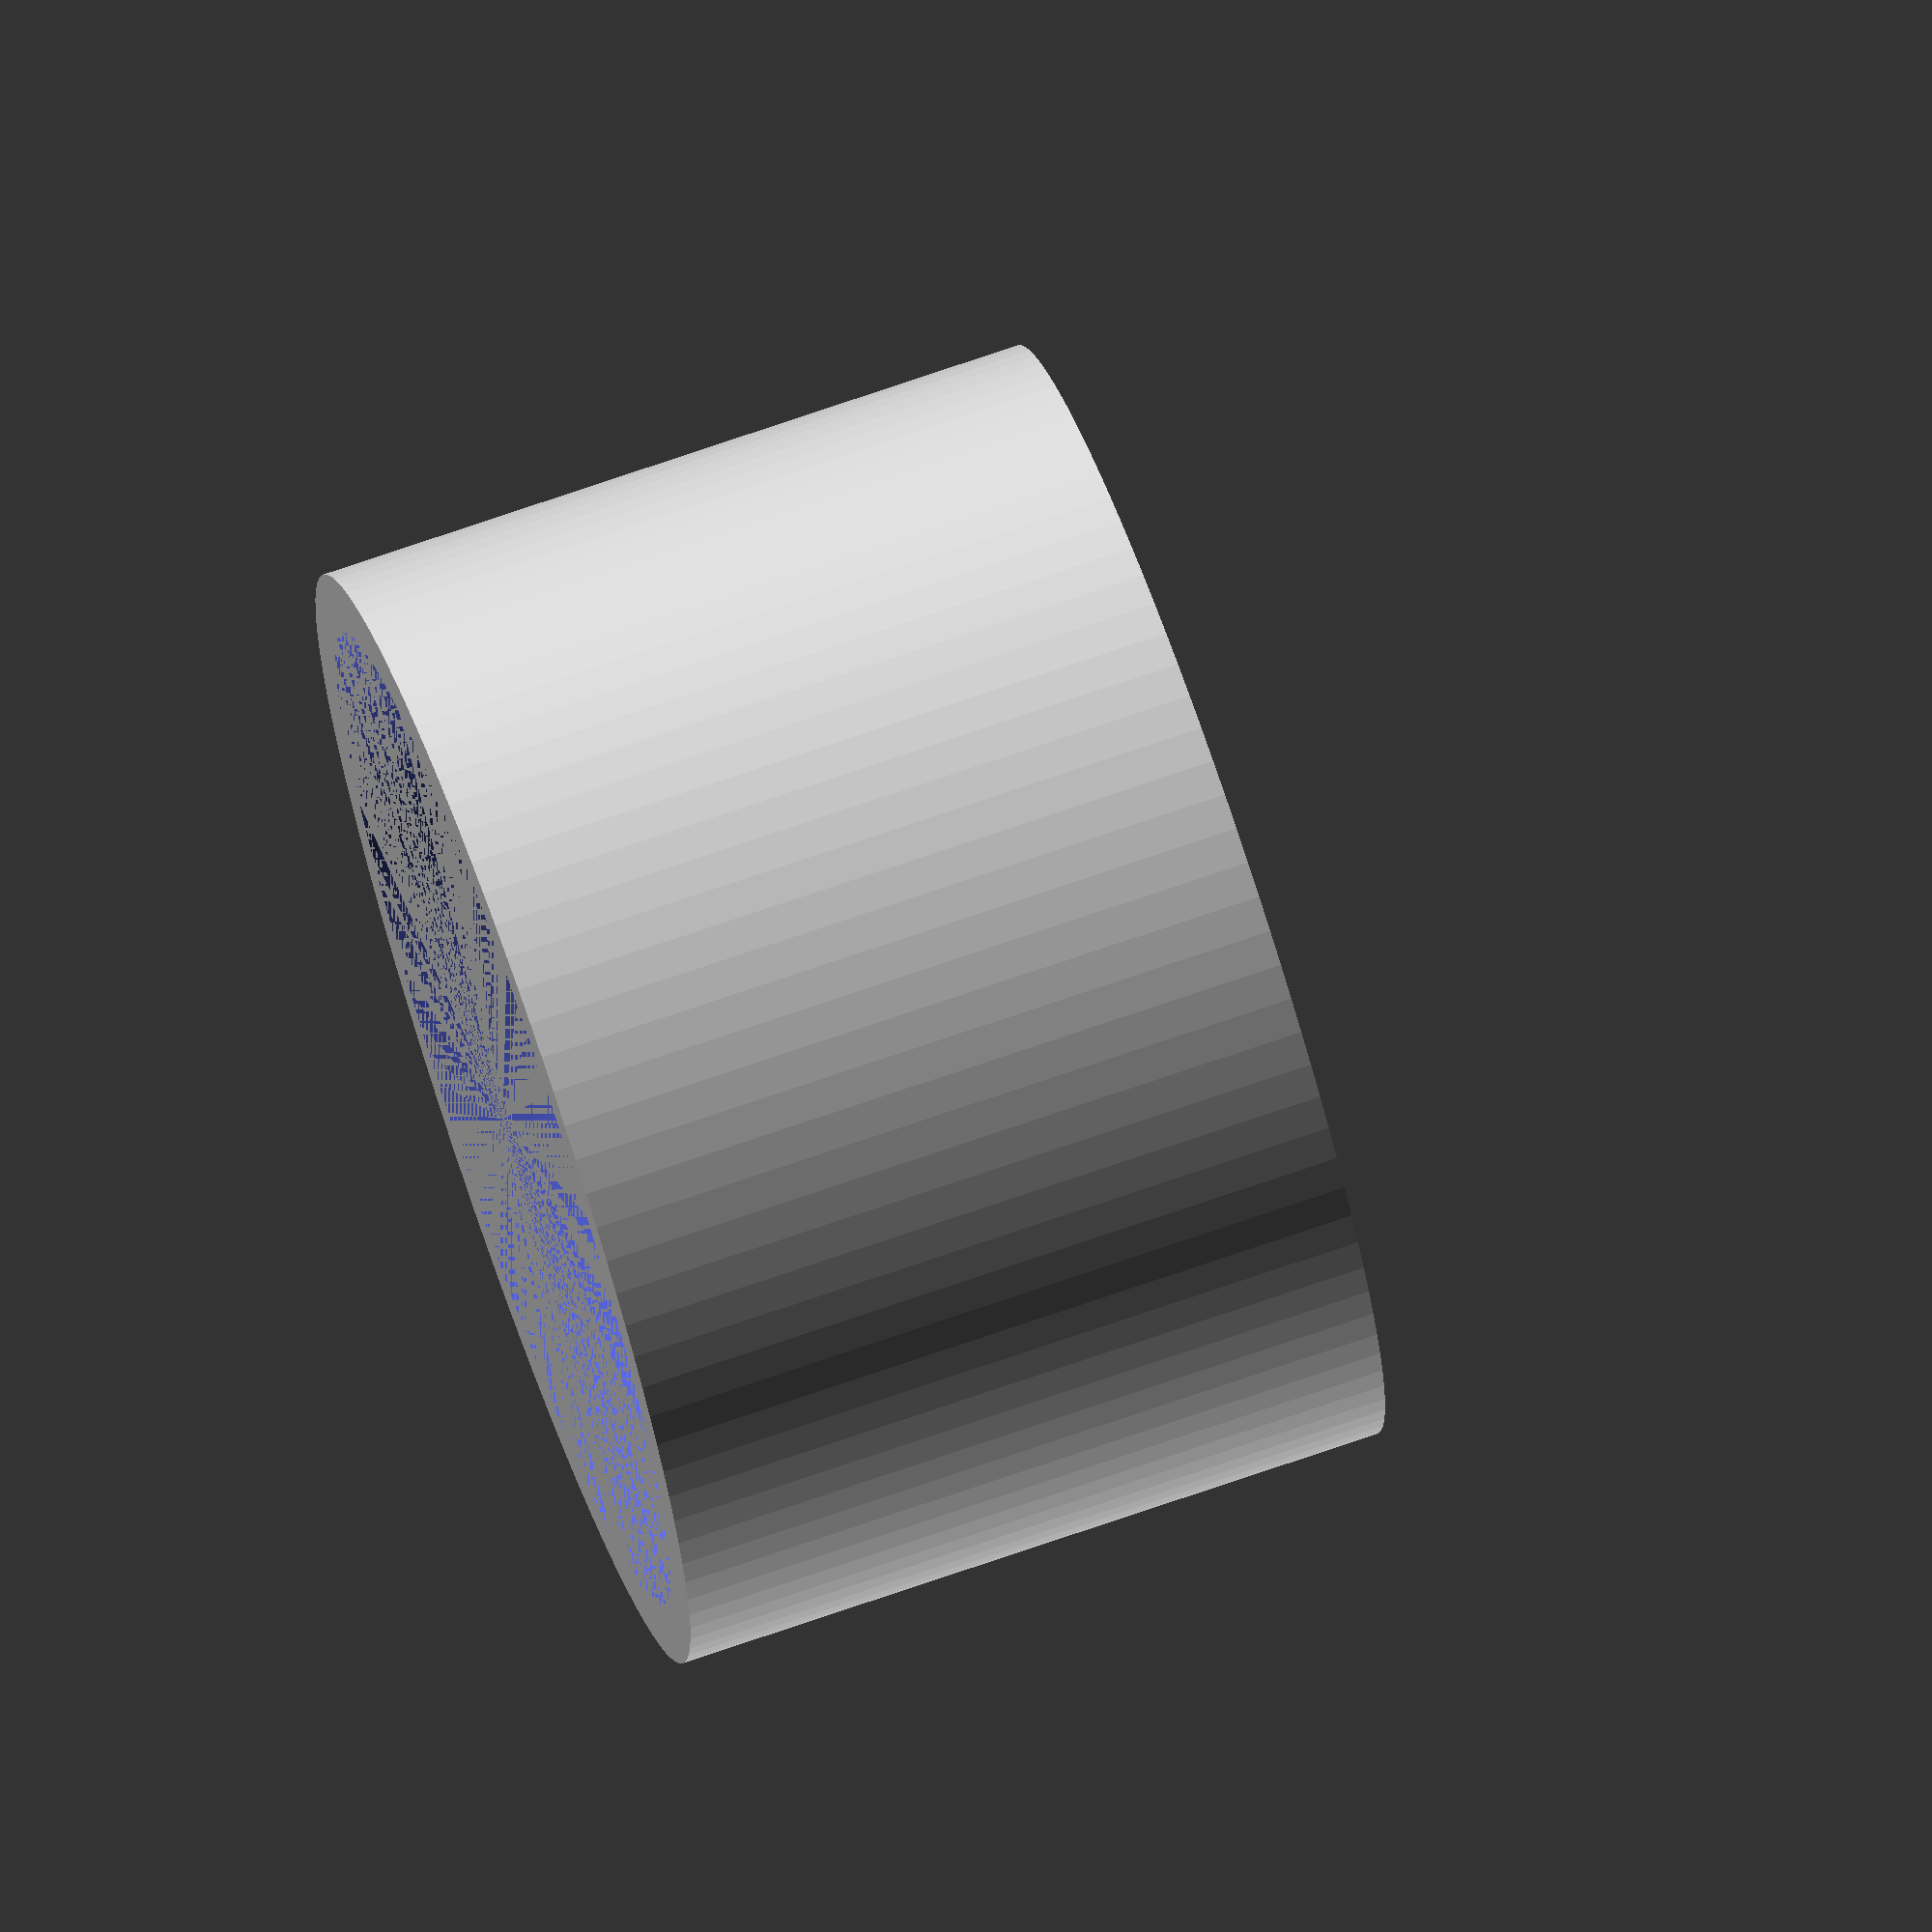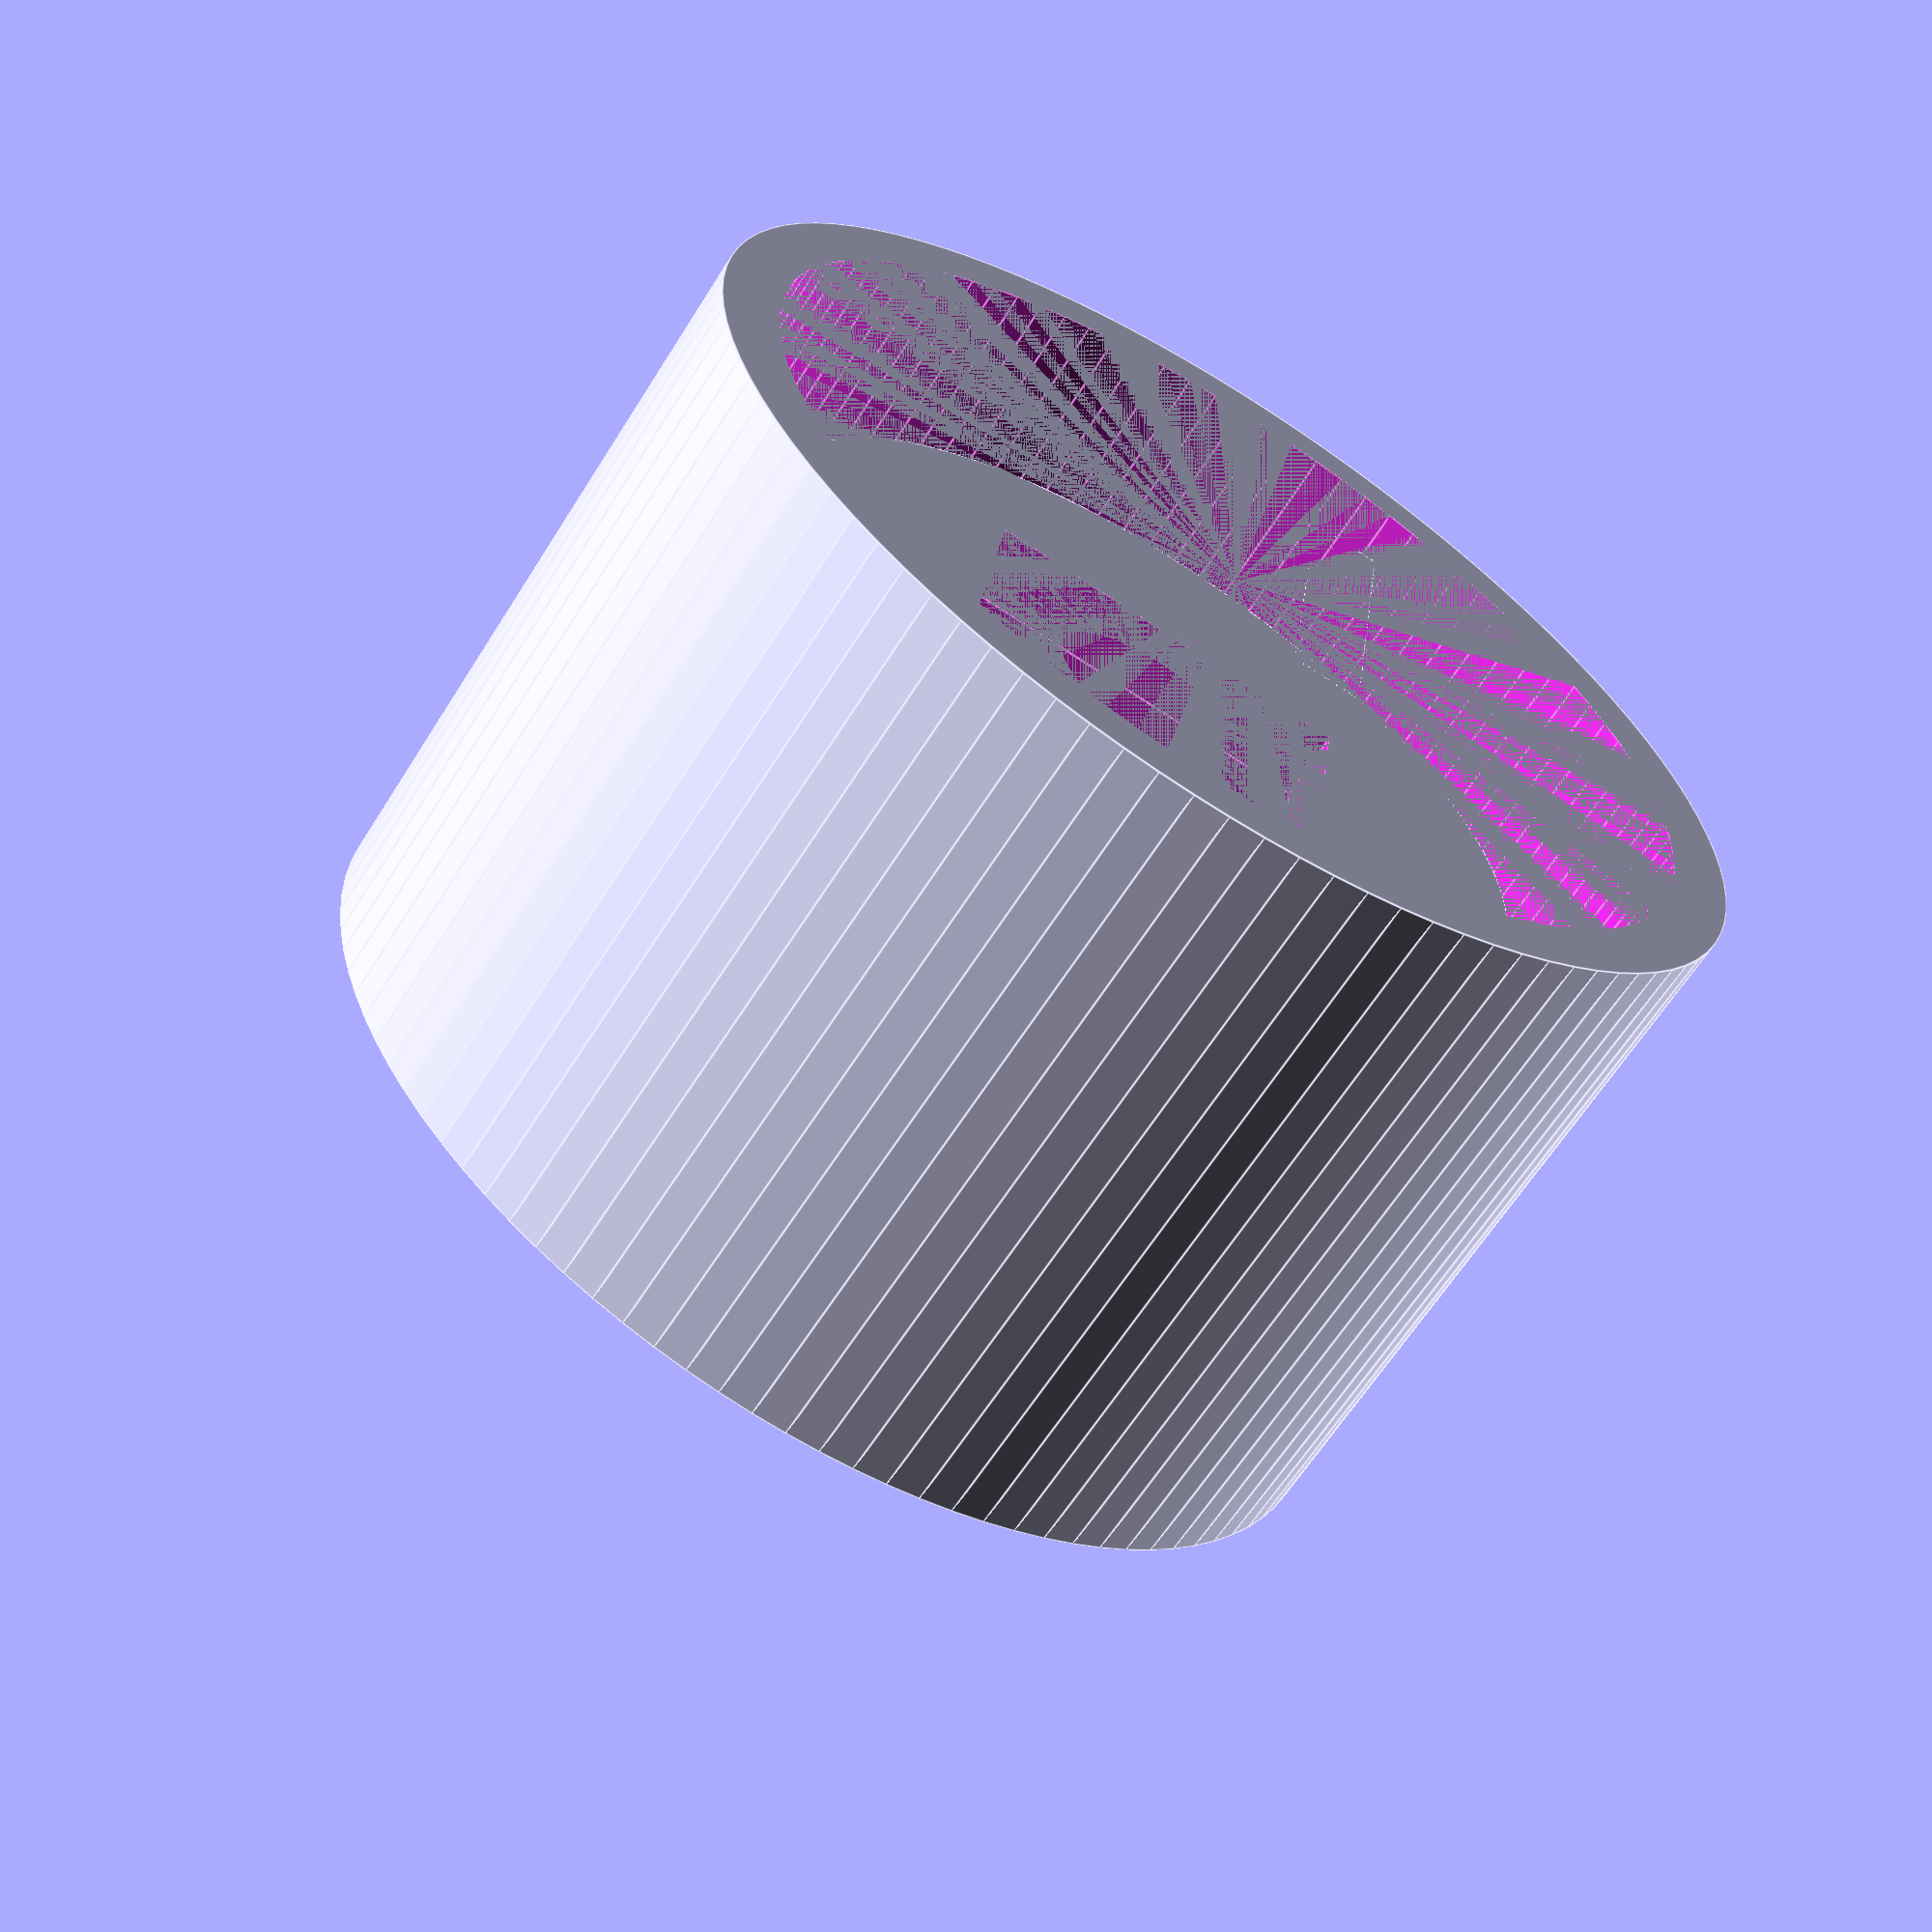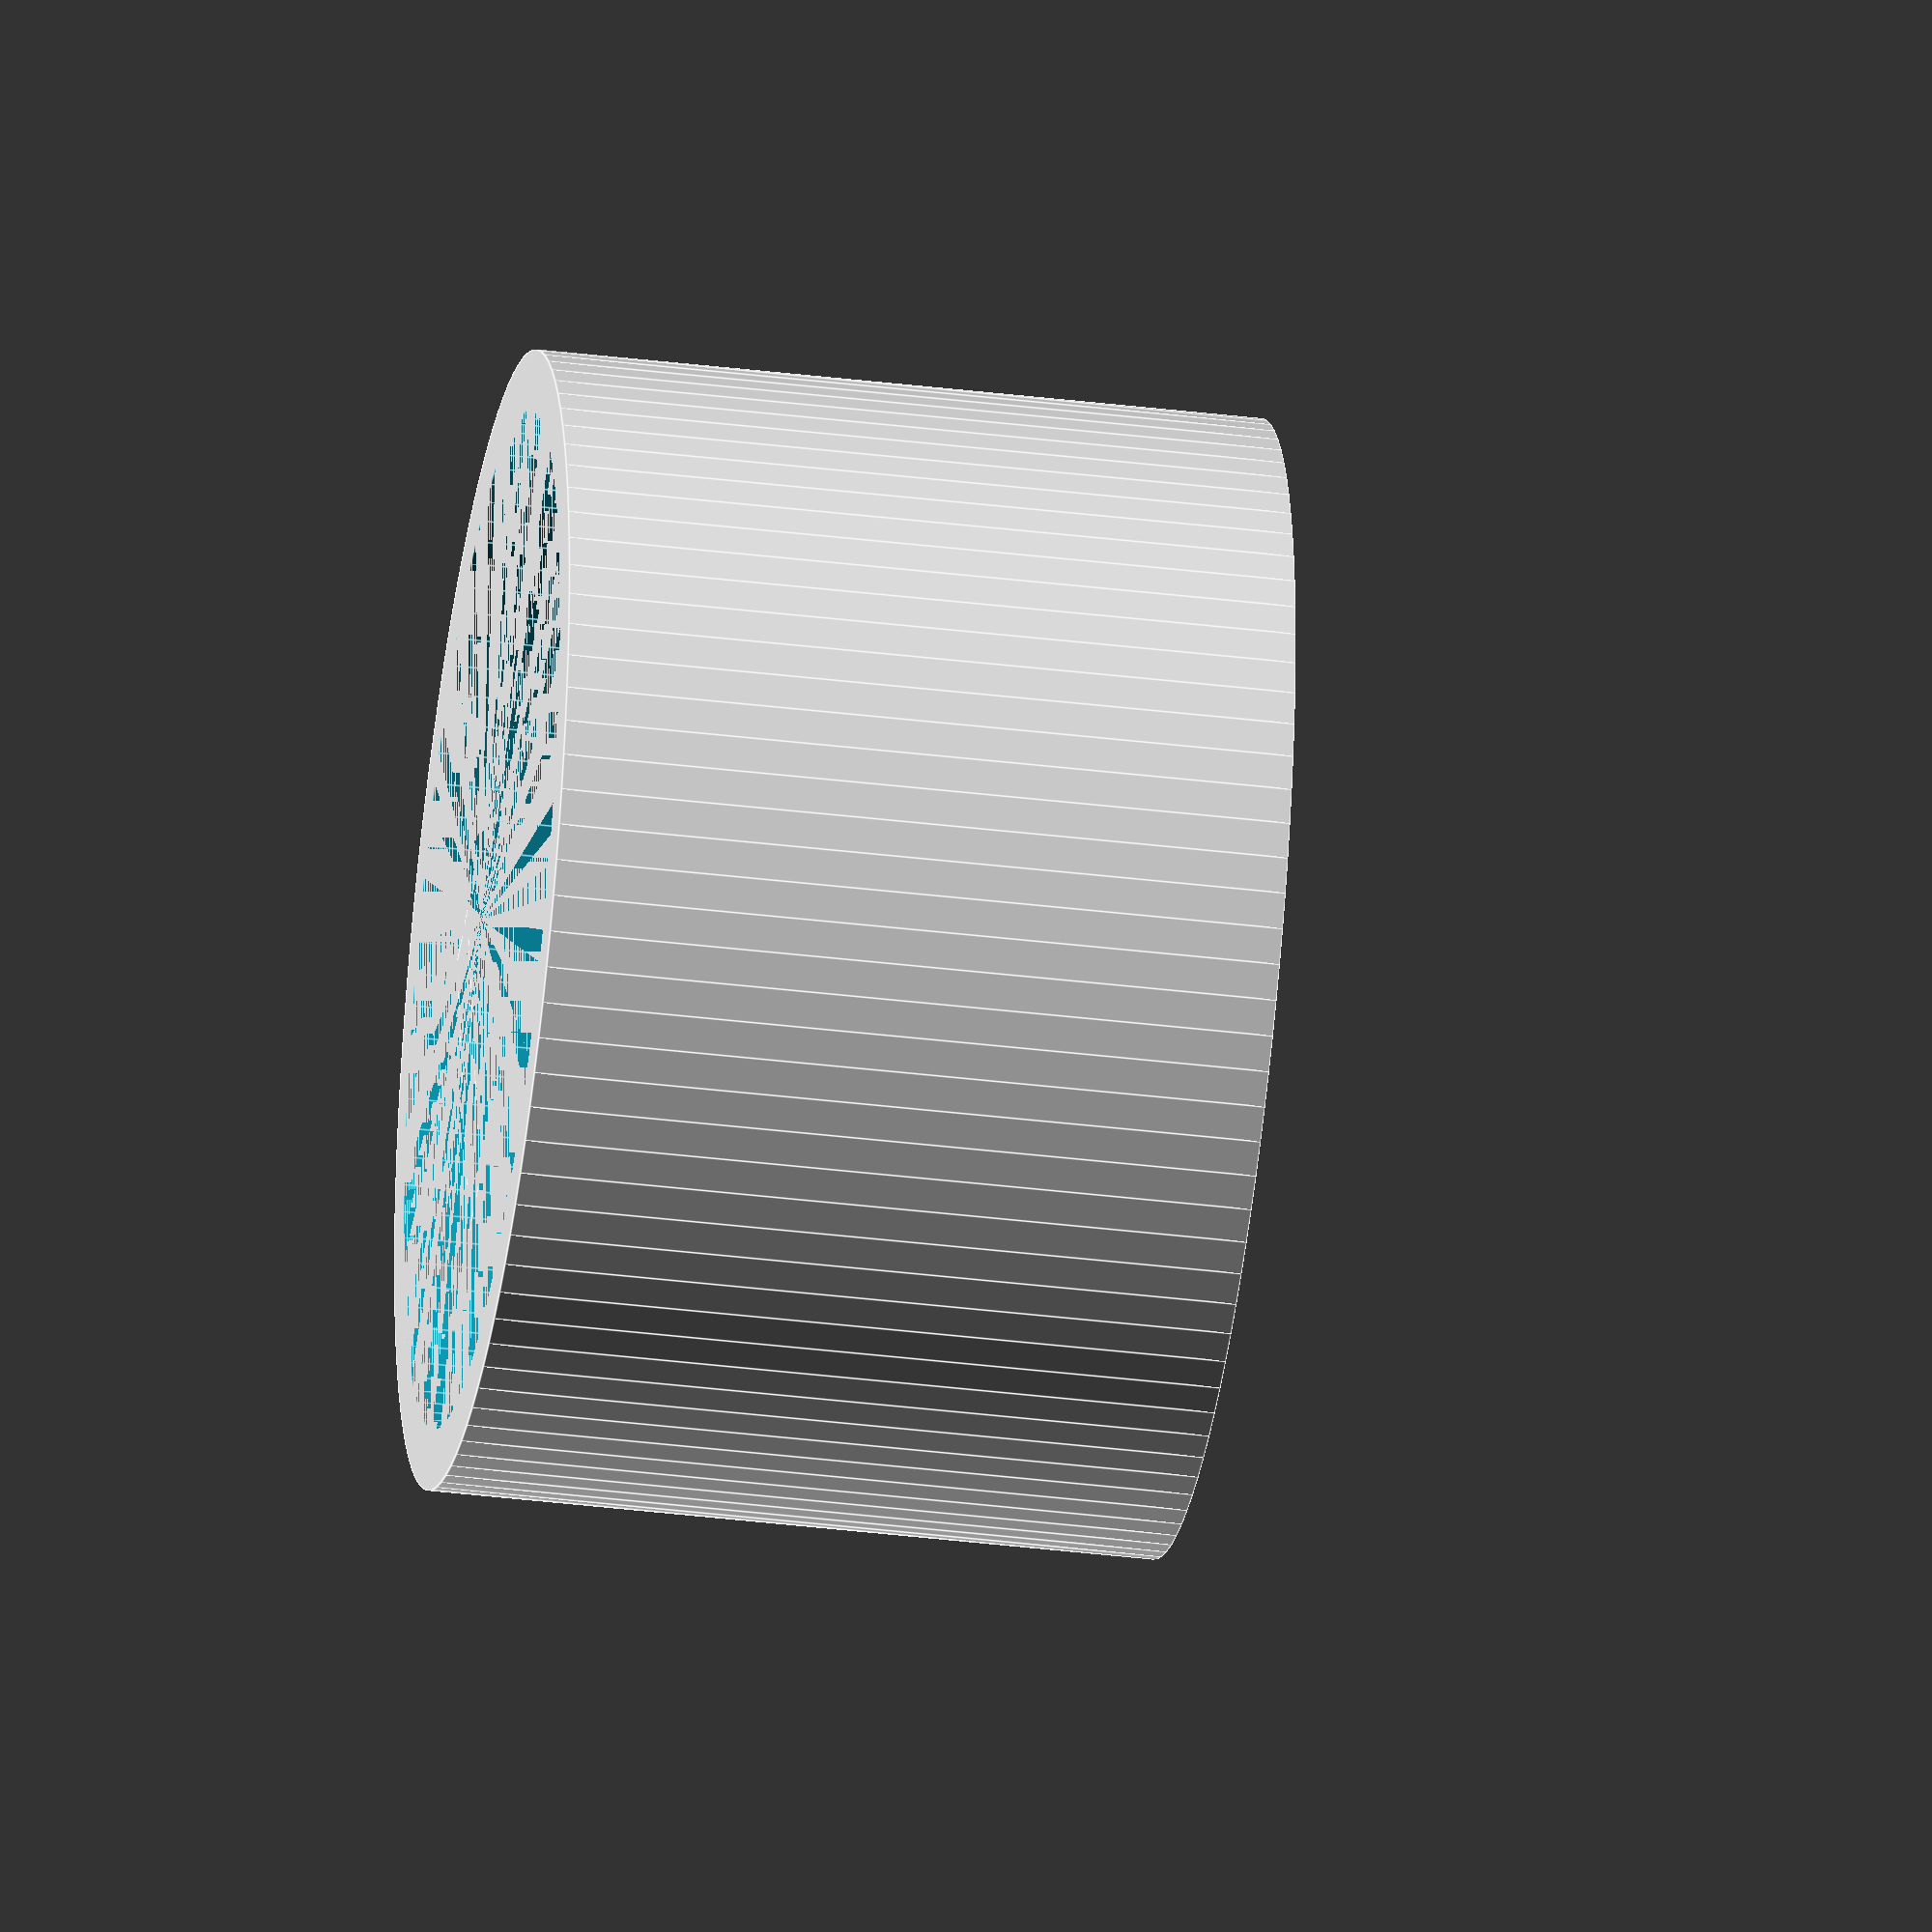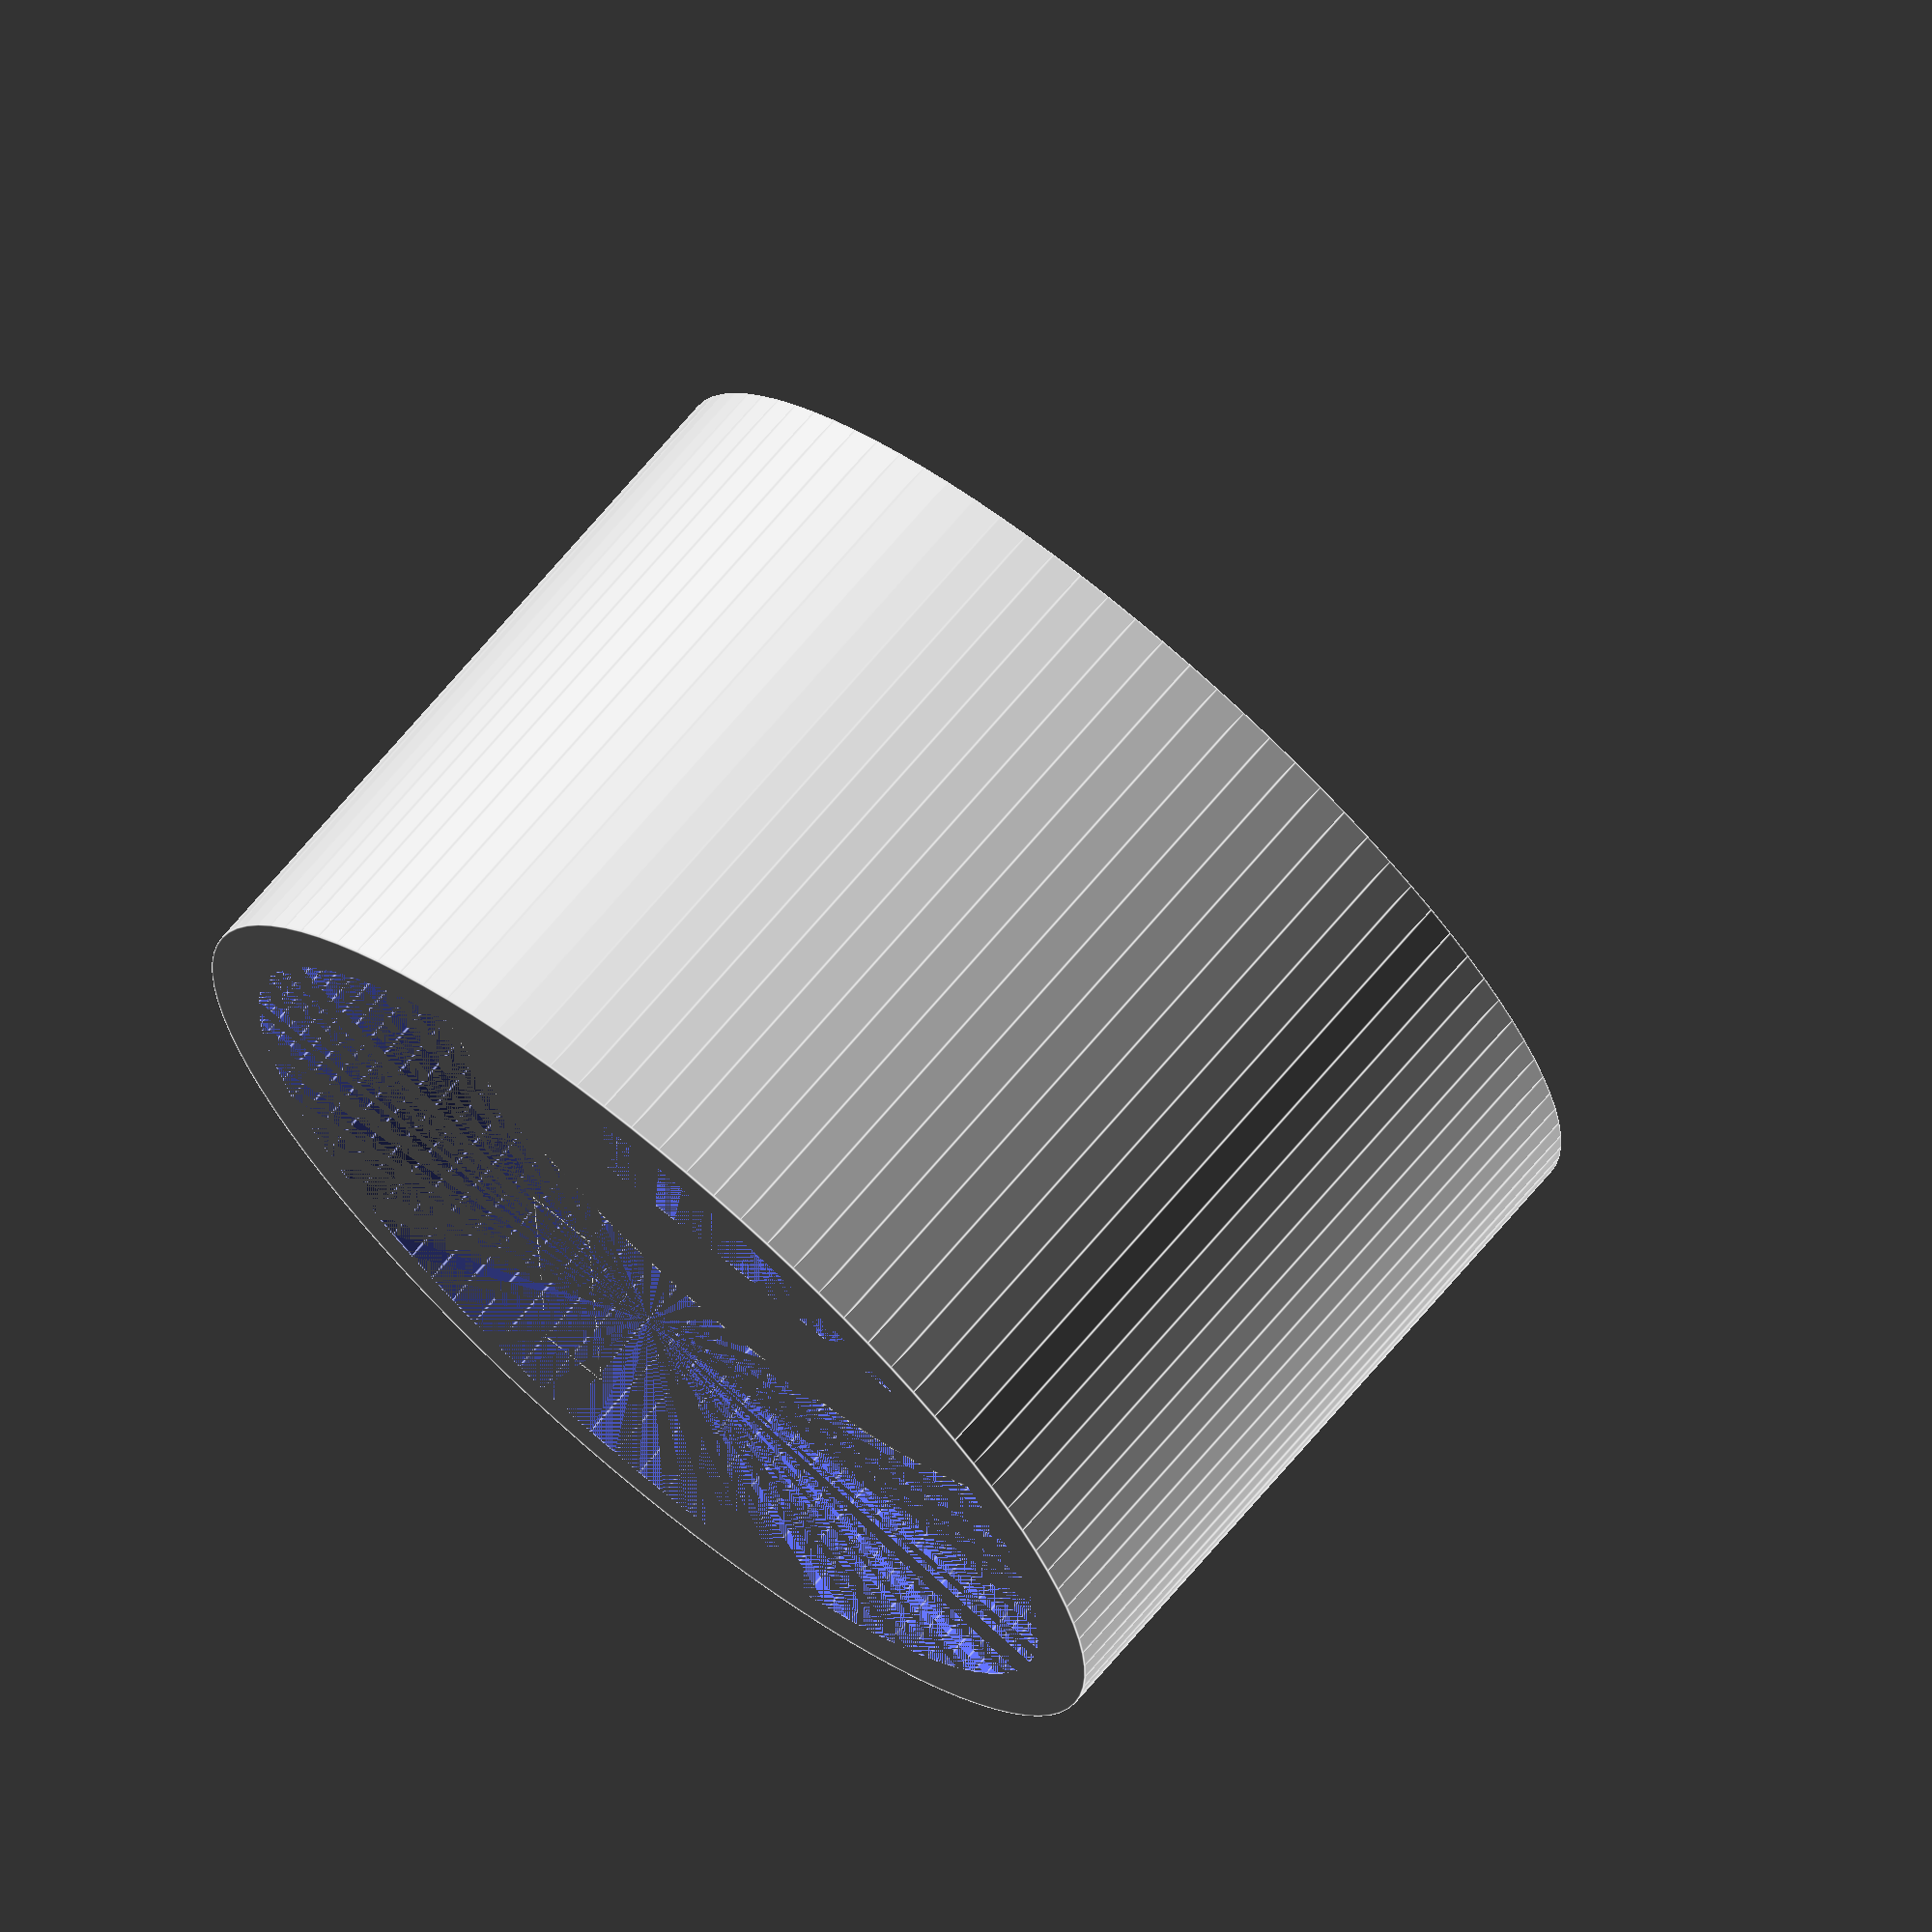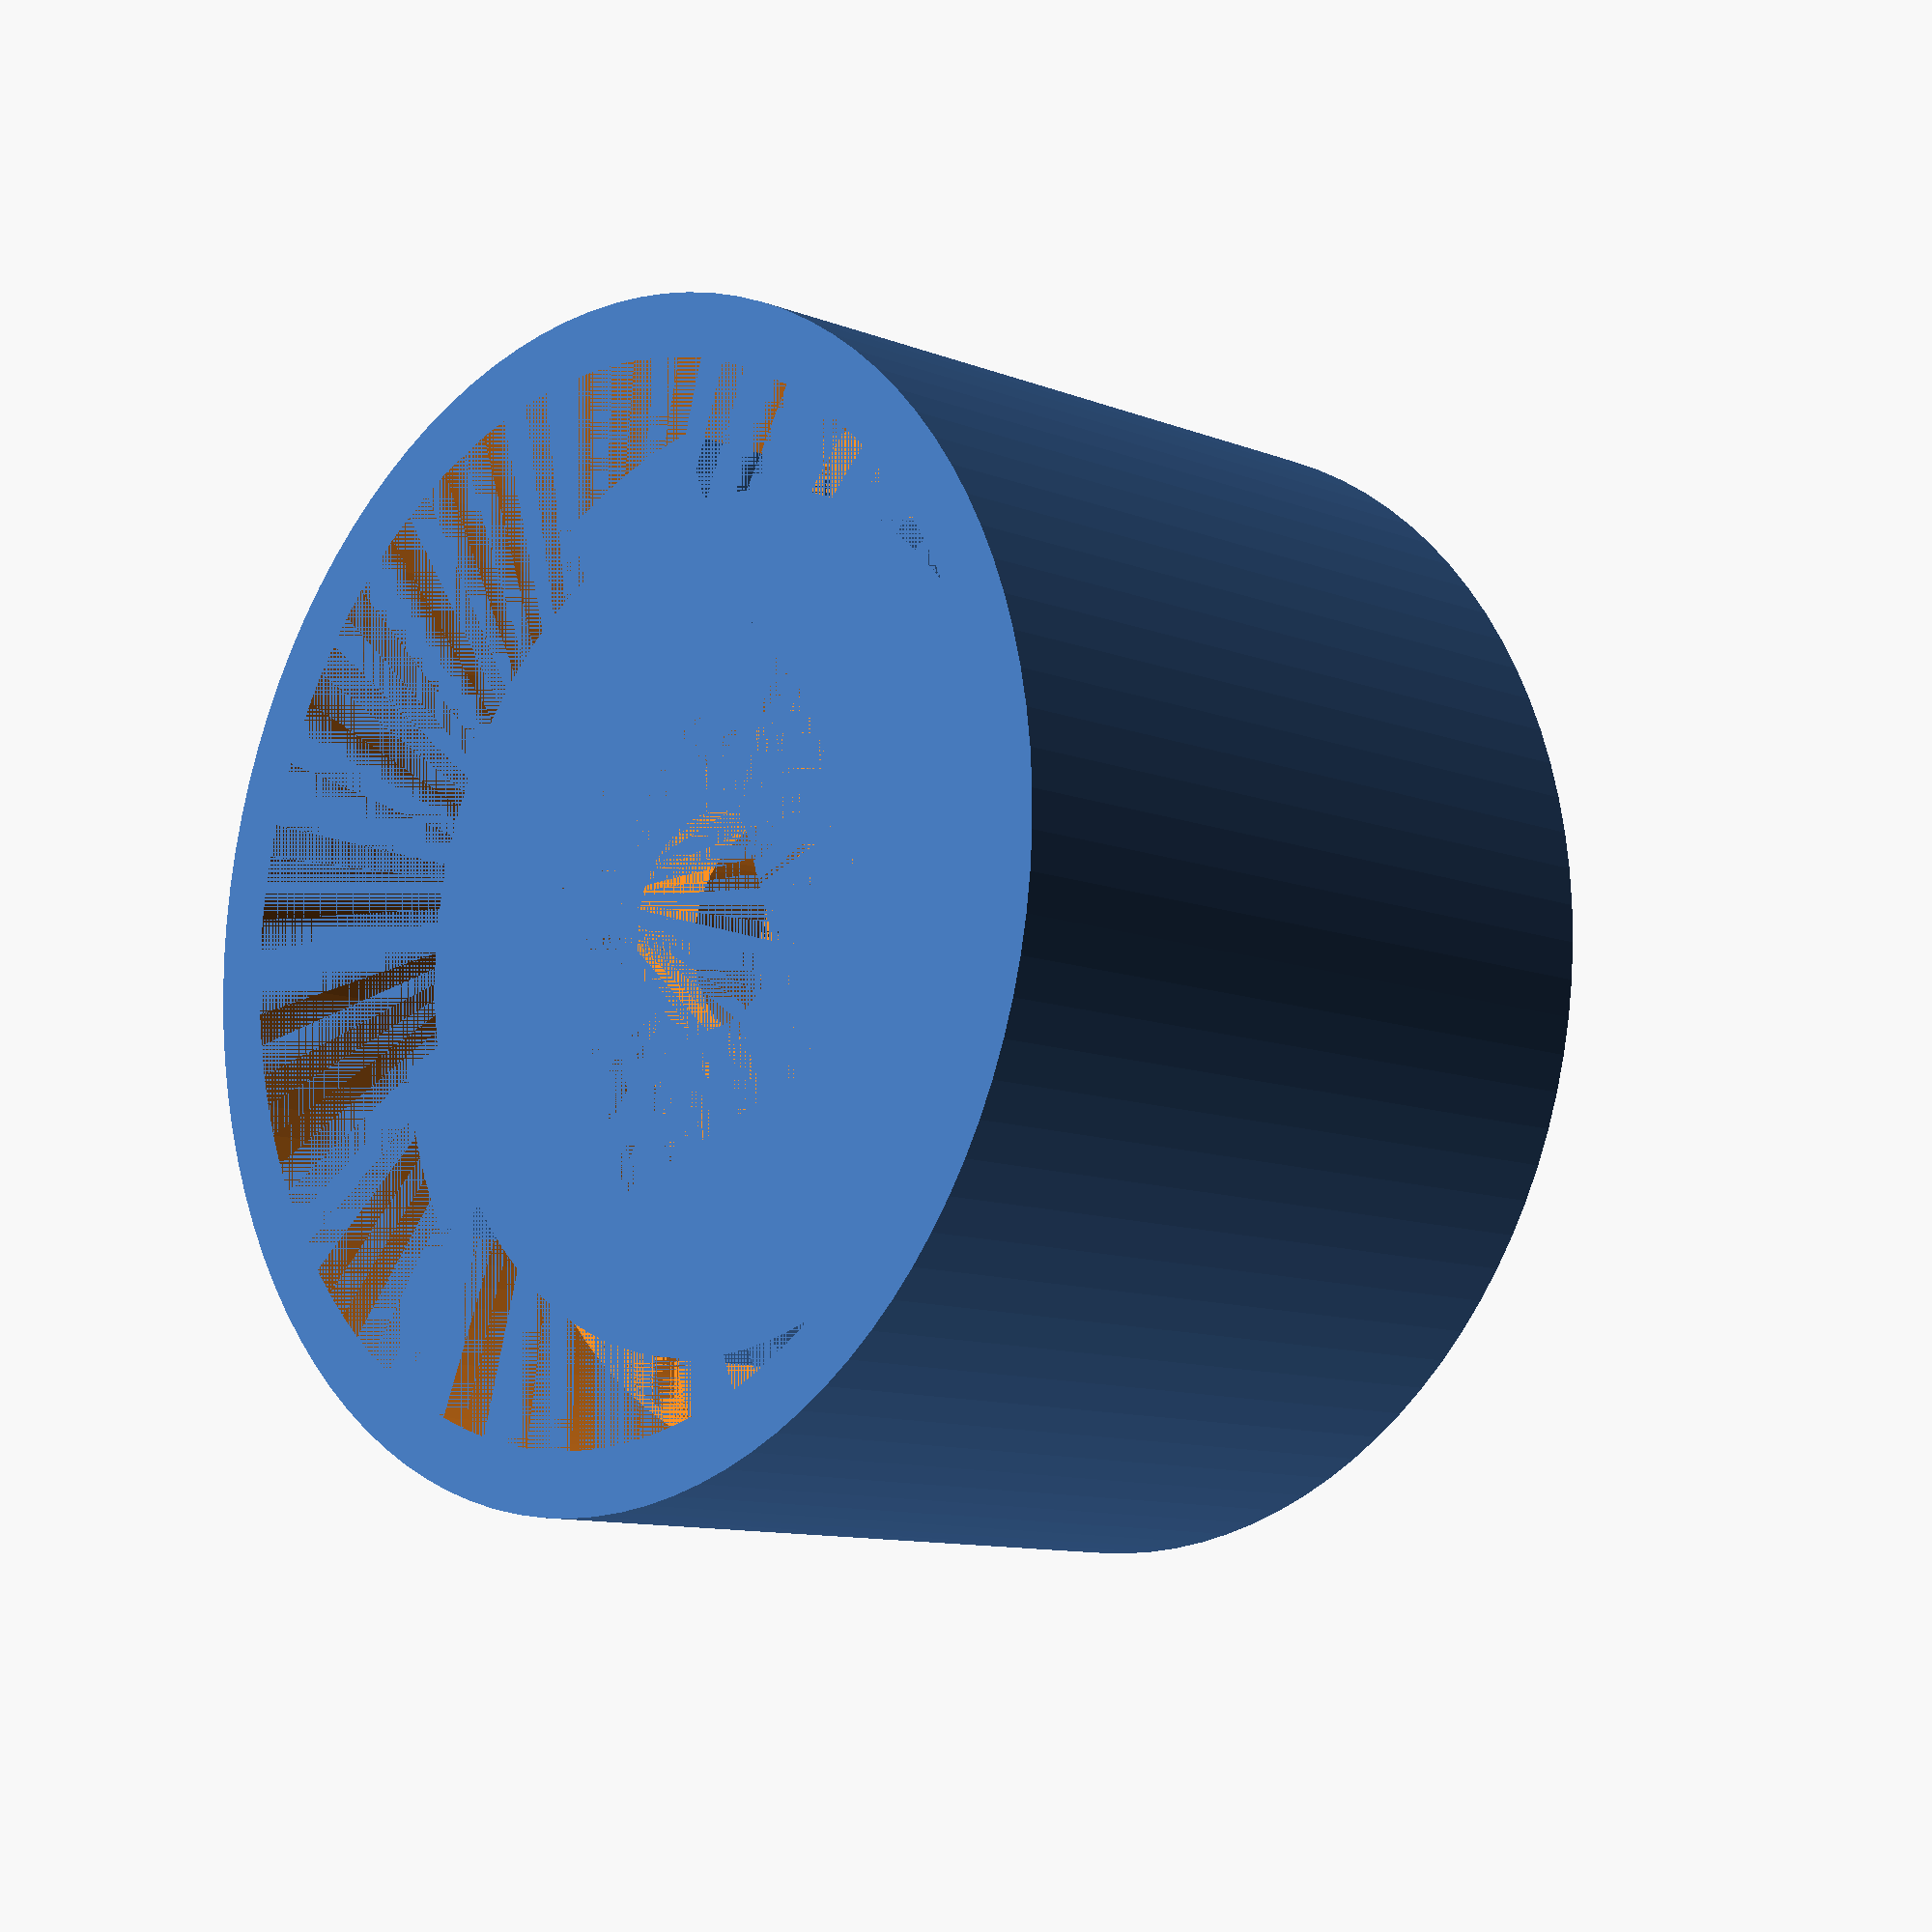
<openscad>
$fn=100;
union(){
    difference(){
        cylinder(30,23.4,23.4);
        translate([0,0,12.5])cylinder(30,20.5,20.5);
        cylinder(12.5,20.9,20.9);
    }
    difference(){
        union(){
            translate([0,0,6])cylinder(14,17,17);
            translate([-21,-3.75,7.5])cube([42,7.5,12.5]);
            rotate([0,0,90])translate([-21,-3.75,7.5])cube([42,7.5,12.5]);
        }
        translate([-8,-8,6])cube([16,16,3]);
        difference(){
            cylinder(30,4.3,4.3);
            translate([-4.25,3,0])cube([17,3,40]);
        }
    }
}
</openscad>
<views>
elev=287.5 azim=52.8 roll=250.9 proj=o view=solid
elev=242.8 azim=82.3 roll=32.0 proj=p view=edges
elev=217.9 azim=281.7 roll=278.8 proj=o view=edges
elev=288.2 azim=92.2 roll=220.4 proj=o view=edges
elev=10.4 azim=289.6 roll=225.2 proj=p view=solid
</views>
